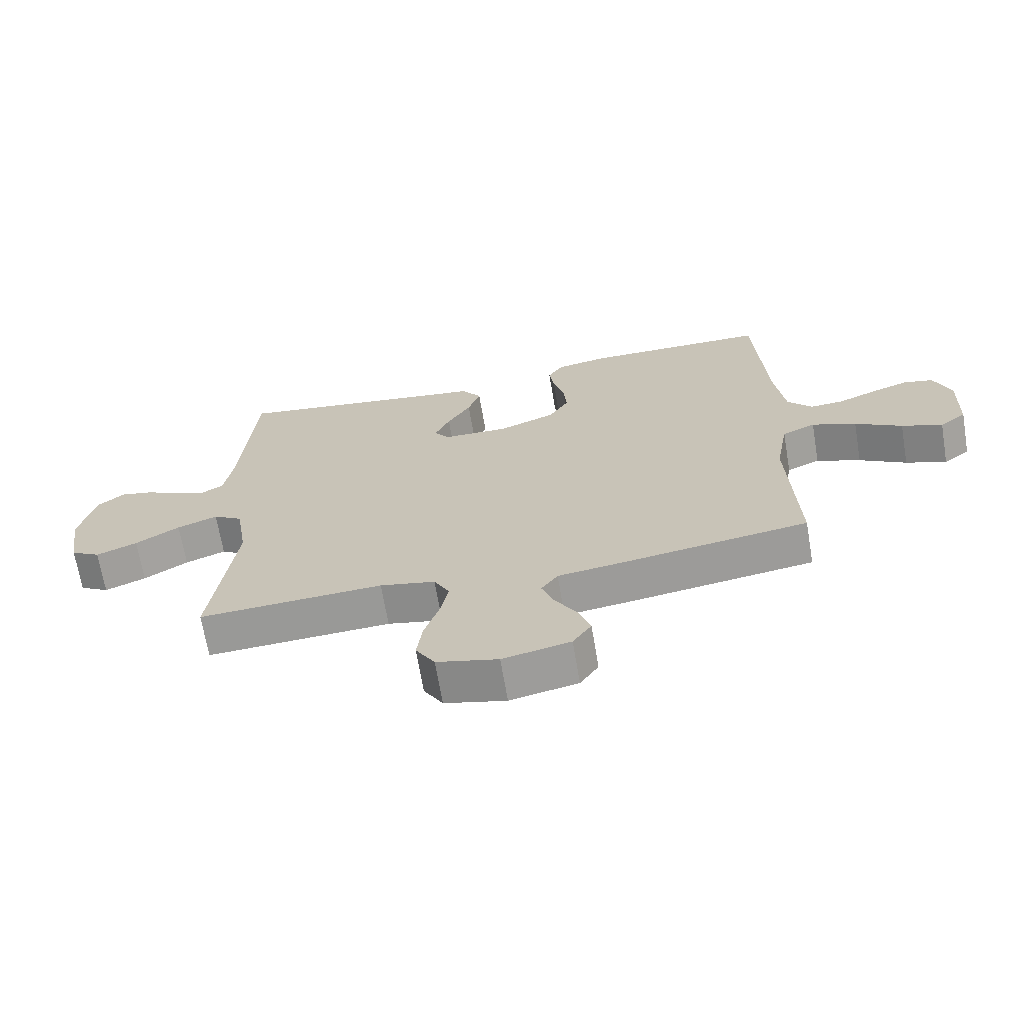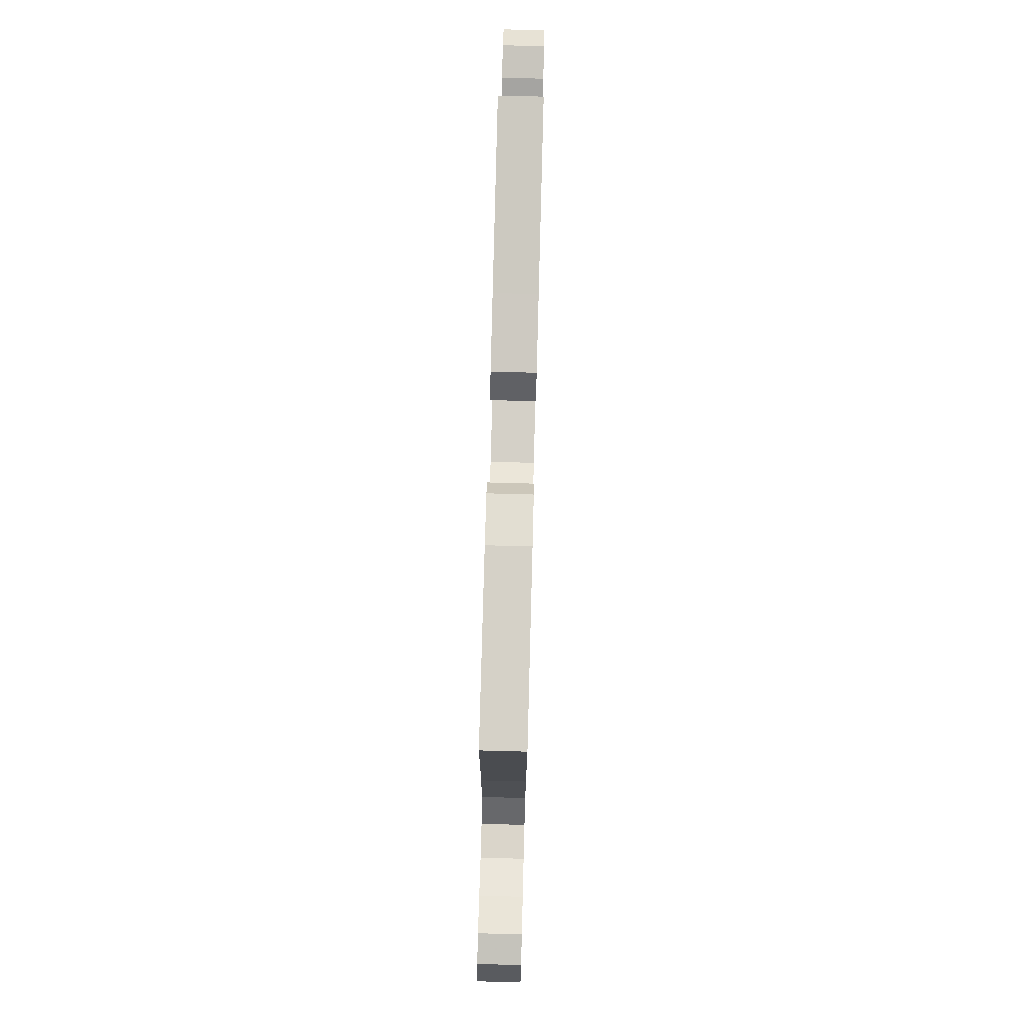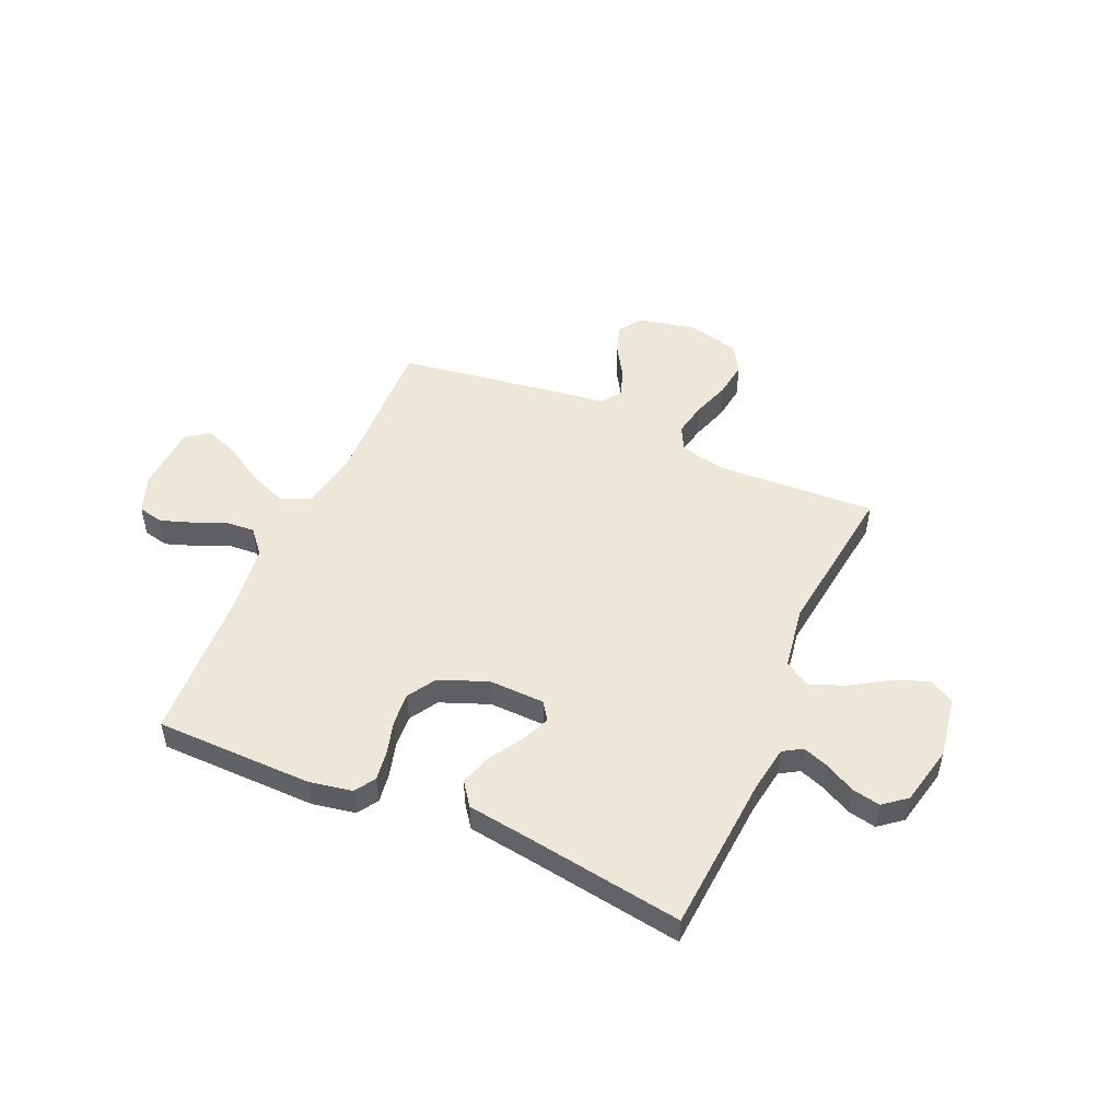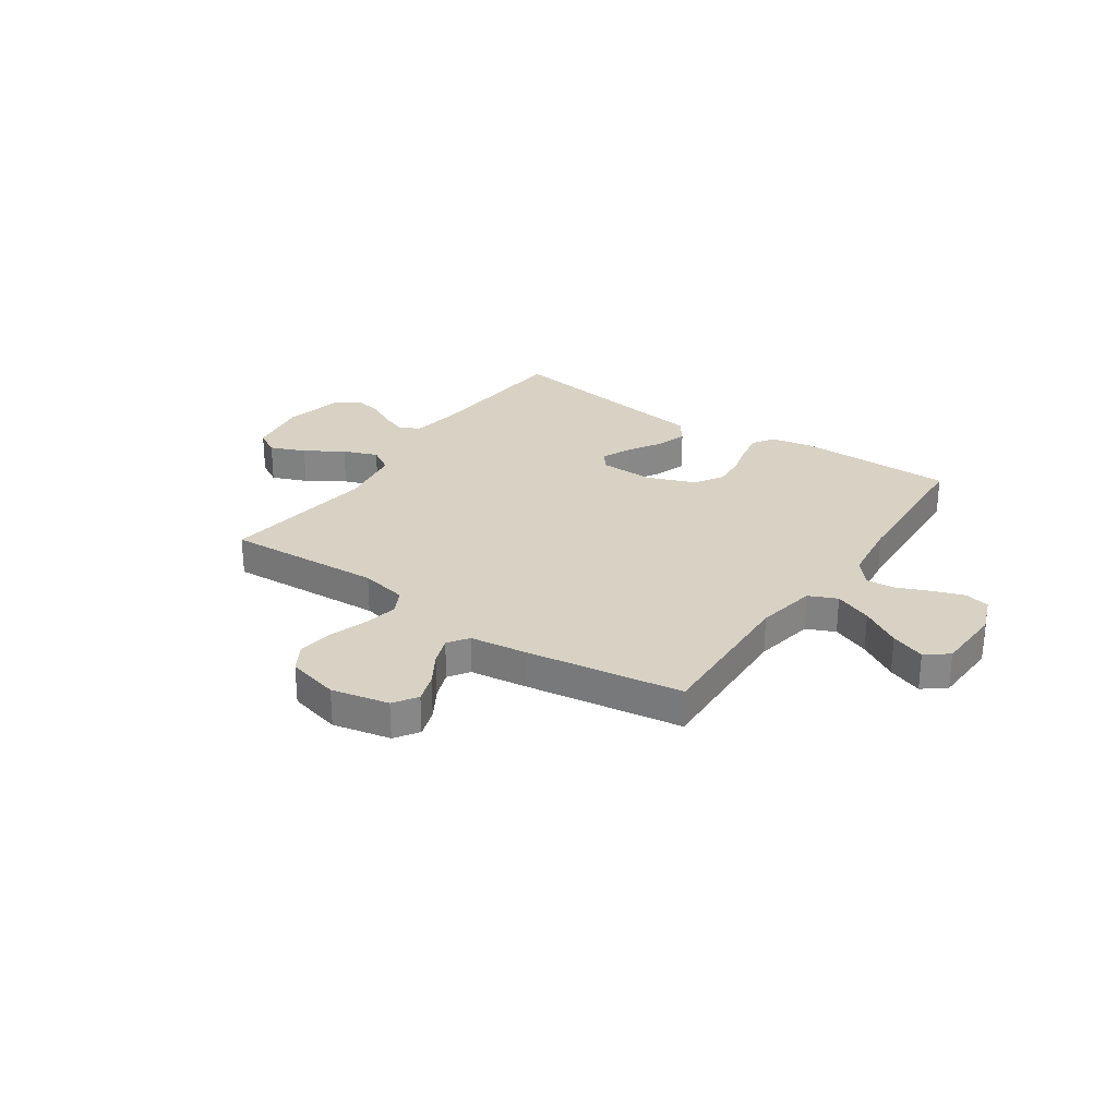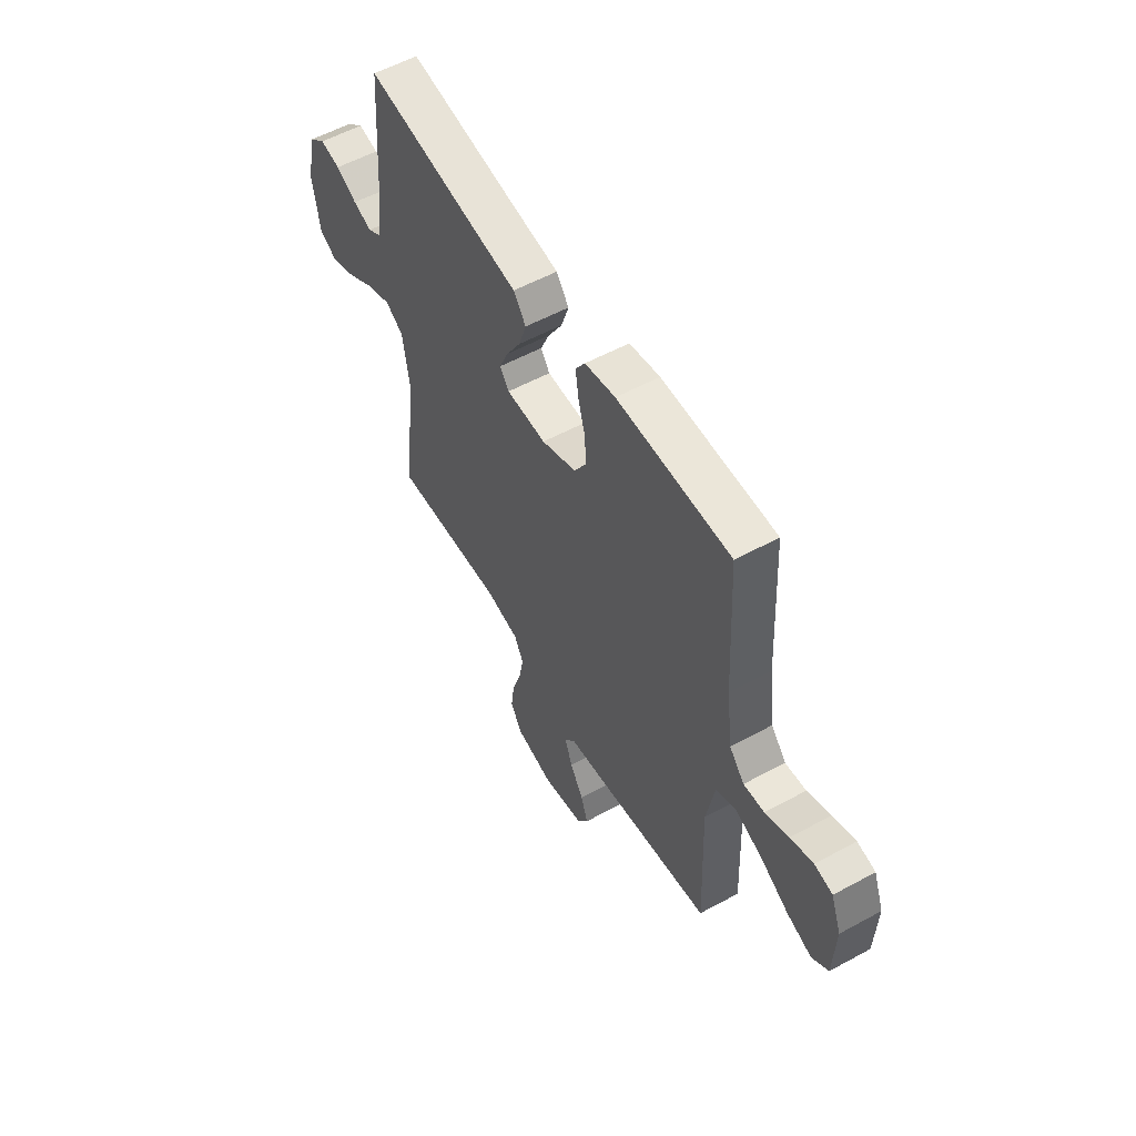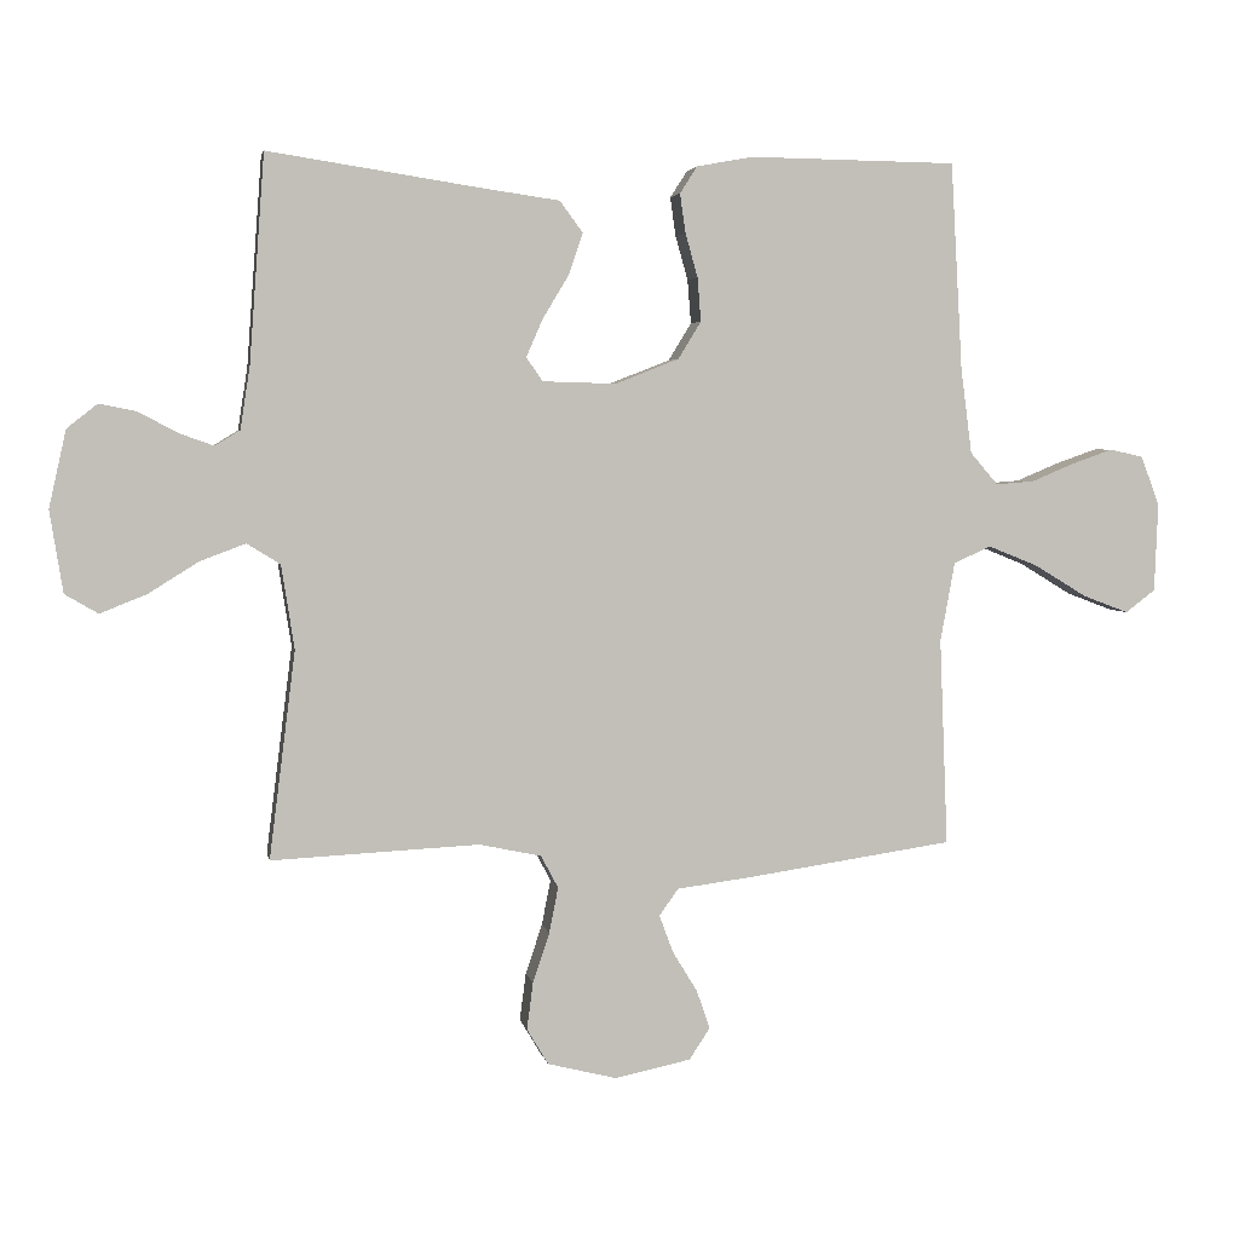
<metadata>
{"format":"obj","ext":"obj","renderer":"f3d","projection":"perspective","resolution":1024,"background":"white","views":[{"elev":-68.1,"azim":-170.4,"up":"+Z"},{"elev":78.4,"azim":-88.5,"up":"+Z"},{"elev":50.0,"azim":23.7,"up":"+Y"},{"elev":27.7,"azim":-145.7,"up":"+Y"},{"elev":55.7,"azim":-119.8,"up":"+Z"},{"elev":3.7,"azim":169.5,"up":"+Z"}]}
</metadata>
<code>
v -0.5 0.07 0.5
v -0.2 0.07 0.504
v -0.119 0.07 0.489
v -0.094 0.07 0.45
v -0.102 0.07 0.394
v -0.12 0.07 0.33
v -0.125 0.07 0.267
v -0.092 0.07 0.213
v 0 0.07 0.177
v 0.106 0.07 0.18
v 0.13 0.07 0.214
v 0.106 0.07 0.269
v 0.068 0.07 0.332
v 0.048 0.07 0.392
v 0.081 0.07 0.437
v 0.2 0.07 0.454
v 0.5 0.07 0.5
v 0.522 0.07 0.2
v 0.536 0.07 0.11
v 0.572 0.07 0.088
v 0.622 0.07 0.106
v 0.678 0.07 0.136
v 0.732 0.07 0.147
v 0.776 0.07 0.112
v 0.801 0.07 0
v 0.782 0.07 -0.118
v 0.734 0.07 -0.146
v 0.667 0.07 -0.119
v 0.595 0.07 -0.074
v 0.529 0.07 -0.049
v 0.481 0.07 -0.079
v 0.462 0.07 -0.2
v 0.5 0.07 -0.5
v 0.2 0.07 -0.485
v 0.11 0.07 -0.504
v 0.085 0.07 -0.551
v 0.098 0.07 -0.617
v 0.122 0.07 -0.689
v 0.131 0.07 -0.757
v 0.1 0.07 -0.809
v 0 0.07 -0.834
v -0.11 0.07 -0.811
v -0.14 0.07 -0.766
v -0.121 0.07 -0.71
v -0.085 0.07 -0.651
v -0.065 0.07 -0.597
v -0.092 0.07 -0.558
v -0.2 0.07 -0.544
v -0.5 0.07 -0.5
v -0.488 0.07 -0.2
v -0.509 0.07 -0.085
v -0.563 0.07 -0.061
v -0.635 0.07 -0.09
v -0.711 0.07 -0.136
v -0.777 0.07 -0.161
v -0.82 0.07 -0.128
v -0.825 0.07 0
v -0.798 0.07 0.071
v -0.75 0.07 0.082
v -0.69 0.07 0.061
v -0.628 0.07 0.035
v -0.573 0.07 0.031
v -0.533 0.07 0.077
v -0.517 0.07 0.2
v -0.5 0 0.5
v -0.2 0 0.504
v -0.119 0 0.489
v -0.094 0 0.45
v -0.102 0 0.394
v -0.12 0 0.33
v -0.125 0 0.267
v -0.092 0 0.213
v 0 0 0.177
v 0.106 0 0.18
v 0.13 0 0.214
v 0.106 0 0.269
v 0.068 0 0.332
v 0.048 0 0.392
v 0.081 0 0.437
v 0.2 0 0.454
v 0.5 0 0.5
v 0.522 0 0.2
v 0.536 0 0.11
v 0.572 0 0.088
v 0.622 0 0.106
v 0.678 0 0.136
v 0.732 0 0.147
v 0.776 0 0.112
v 0.801 0 0
v 0.782 0 -0.118
v 0.734 0 -0.146
v 0.667 0 -0.119
v 0.595 0 -0.074
v 0.529 0 -0.049
v 0.481 0 -0.079
v 0.462 0 -0.2
v 0.5 0 -0.5
v 0.2 0 -0.485
v 0.11 0 -0.504
v 0.085 0 -0.551
v 0.098 0 -0.617
v 0.122 0 -0.689
v 0.131 0 -0.757
v 0.1 0 -0.809
v 0 0 -0.834
v -0.11 0 -0.811
v -0.14 0 -0.766
v -0.121 0 -0.71
v -0.085 0 -0.651
v -0.065 0 -0.597
v -0.092 0 -0.558
v -0.2 0 -0.544
v -0.5 0 -0.5
v -0.488 0 -0.2
v -0.509 0 -0.085
v -0.563 0 -0.061
v -0.635 0 -0.09
v -0.711 0 -0.136
v -0.777 0 -0.161
v -0.82 0 -0.128
v -0.825 0 0
v -0.798 0 0.071
v -0.75 0 0.082
v -0.69 0 0.061
v -0.628 0 0.035
v -0.573 0 0.031
v -0.533 0 0.077
v -0.517 0 0.2
f 59 60 61
f 58 59 61
f 57 58 61
f 56 57 61
f 55 56 61
f 54 55 61
f 53 54 61
f 52 53 61 62
f 51 52 62 63
f 47 48 49 50
f 51 63 64
f 50 51 64
f 47 50 64
f 43 44 45
f 42 43 45
f 41 42 45
f 40 41 45
f 39 40 45
f 38 39 45
f 37 38 45
f 36 37 45 46
f 64 1 2
f 47 64 2
f 46 47 2
f 36 46 2
f 35 36 2
f 27 28 29
f 26 27 29
f 25 26 29
f 24 25 29
f 23 24 29
f 22 23 29
f 21 22 29
f 20 21 29 30
f 19 20 30 31
f 16 17 18
f 18 19 31
f 16 18 31
f 15 16 31
f 14 15 31
f 13 14 31
f 12 13 31
f 4 5 6
f 3 4 6
f 2 3 6
f 2 6 7
f 35 2 7
f 34 35 7 8
f 34 8 9
f 33 34 9
f 32 33 9
f 11 12 31 32
f 10 11 32
f 9 10 32
f 125 124 123
f 125 123 122
f 125 122 121
f 125 121 120
f 125 120 119
f 125 119 118
f 125 118 117
f 126 125 117 116
f 127 126 116 115
f 114 113 112 111
f 128 127 115
f 128 115 114
f 128 114 111
f 109 108 107
f 109 107 106
f 109 106 105
f 109 105 104
f 109 104 103
f 109 103 102
f 109 102 101
f 110 109 101 100
f 66 65 128
f 66 128 111
f 66 111 110
f 66 110 100
f 66 100 99
f 93 92 91
f 93 91 90
f 93 90 89
f 93 89 88
f 93 88 87
f 93 87 86
f 93 86 85
f 94 93 85 84
f 95 94 84 83
f 82 81 80
f 95 83 82
f 95 82 80
f 95 80 79
f 95 79 78
f 95 78 77
f 95 77 76
f 70 69 68
f 70 68 67
f 70 67 66
f 71 70 66
f 71 66 99
f 72 71 99 98
f 73 72 98
f 73 98 97
f 73 97 96
f 96 95 76 75
f 96 75 74
f 96 74 73
f 1 65 66 2
f 2 66 67 3
f 3 67 68 4
f 4 68 69 5
f 5 69 70 6
f 6 70 71 7
f 7 71 72 8
f 8 72 73 9
f 9 73 74 10
f 10 74 75 11
f 11 75 76 12
f 12 76 77 13
f 13 77 78 14
f 14 78 79 15
f 15 79 80 16
f 16 80 81 17
f 17 81 82 18
f 18 82 83 19
f 19 83 84 20
f 20 84 85 21
f 21 85 86 22
f 22 86 87 23
f 23 87 88 24
f 24 88 89 25
f 25 89 90 26
f 26 90 91 27
f 27 91 92 28
f 28 92 93 29
f 29 93 94 30
f 30 94 95 31
f 31 95 96 32
f 32 96 97 33
f 33 97 98 34
f 34 98 99 35
f 35 99 100 36
f 36 100 101 37
f 37 101 102 38
f 38 102 103 39
f 39 103 104 40
f 40 104 105 41
f 41 105 106 42
f 42 106 107 43
f 43 107 108 44
f 44 108 109 45
f 45 109 110 46
f 46 110 111 47
f 47 111 112 48
f 48 112 113 49
f 49 113 114 50
f 50 114 115 51
f 51 115 116 52
f 52 116 117 53
f 53 117 118 54
f 54 118 119 55
f 55 119 120 56
f 56 120 121 57
f 57 121 122 58
f 58 122 123 59
f 59 123 124 60
f 60 124 125 61
f 61 125 126 62
f 62 126 127 63
f 63 127 128 64
f 64 128 65 1

</code>
